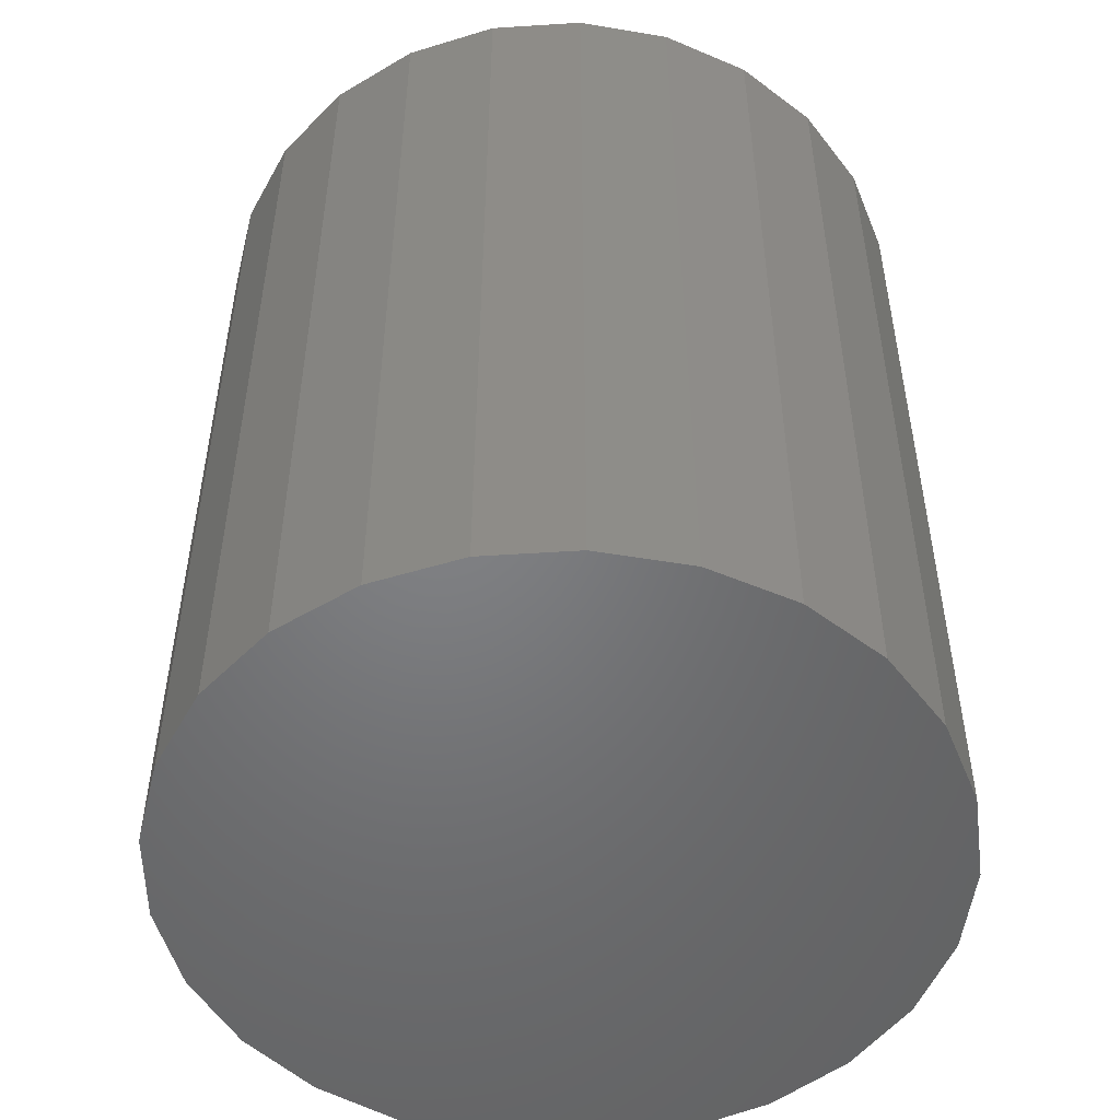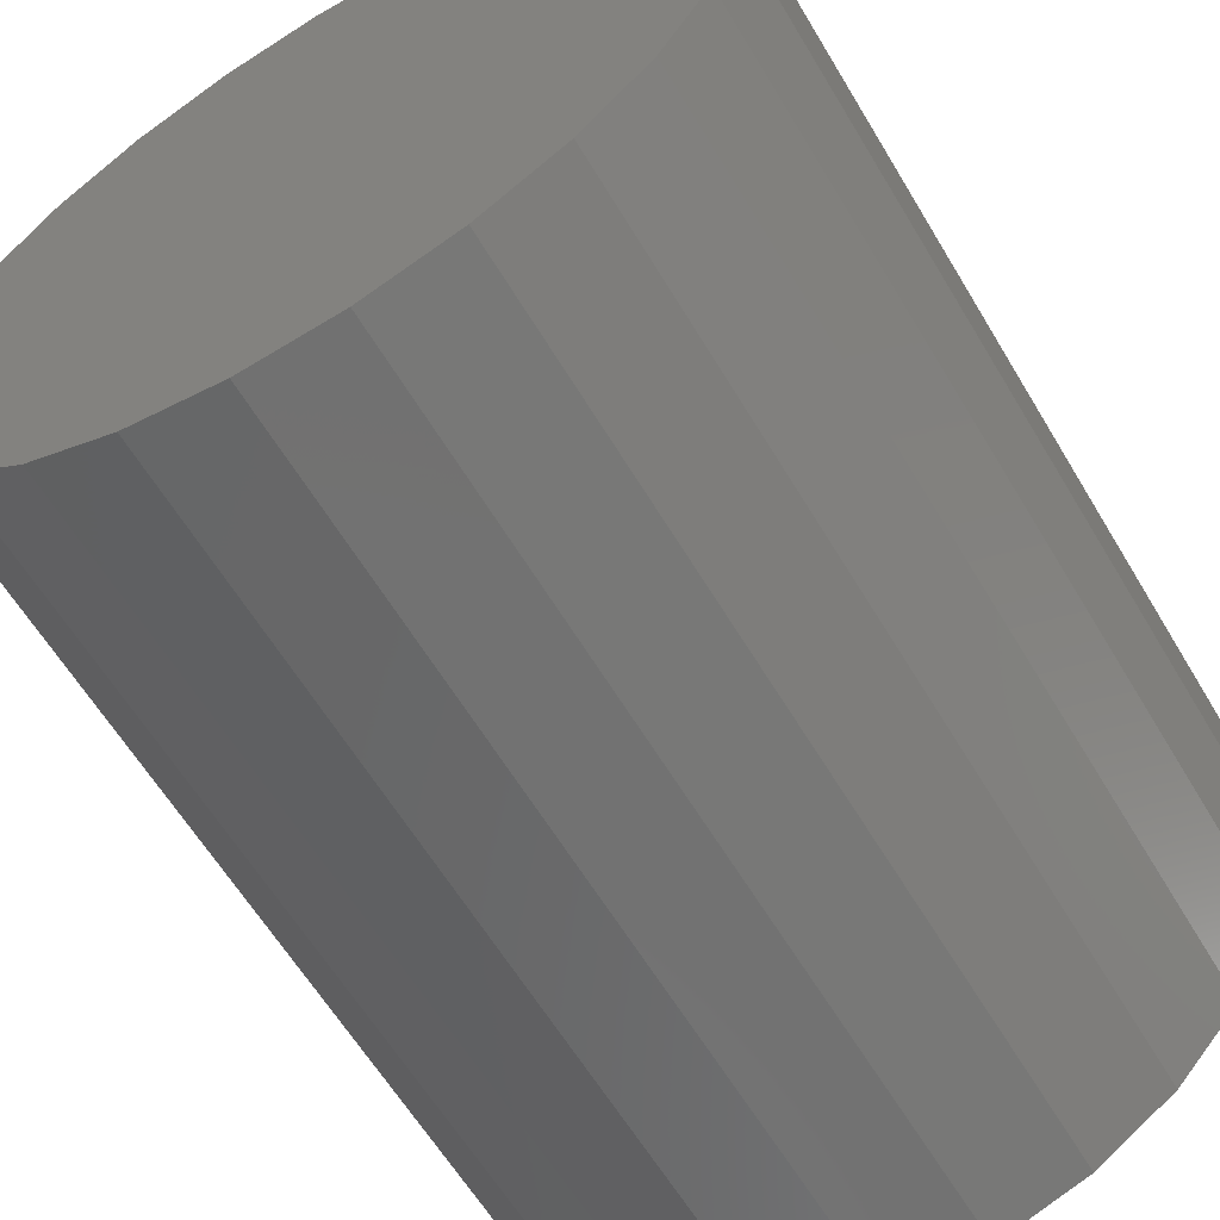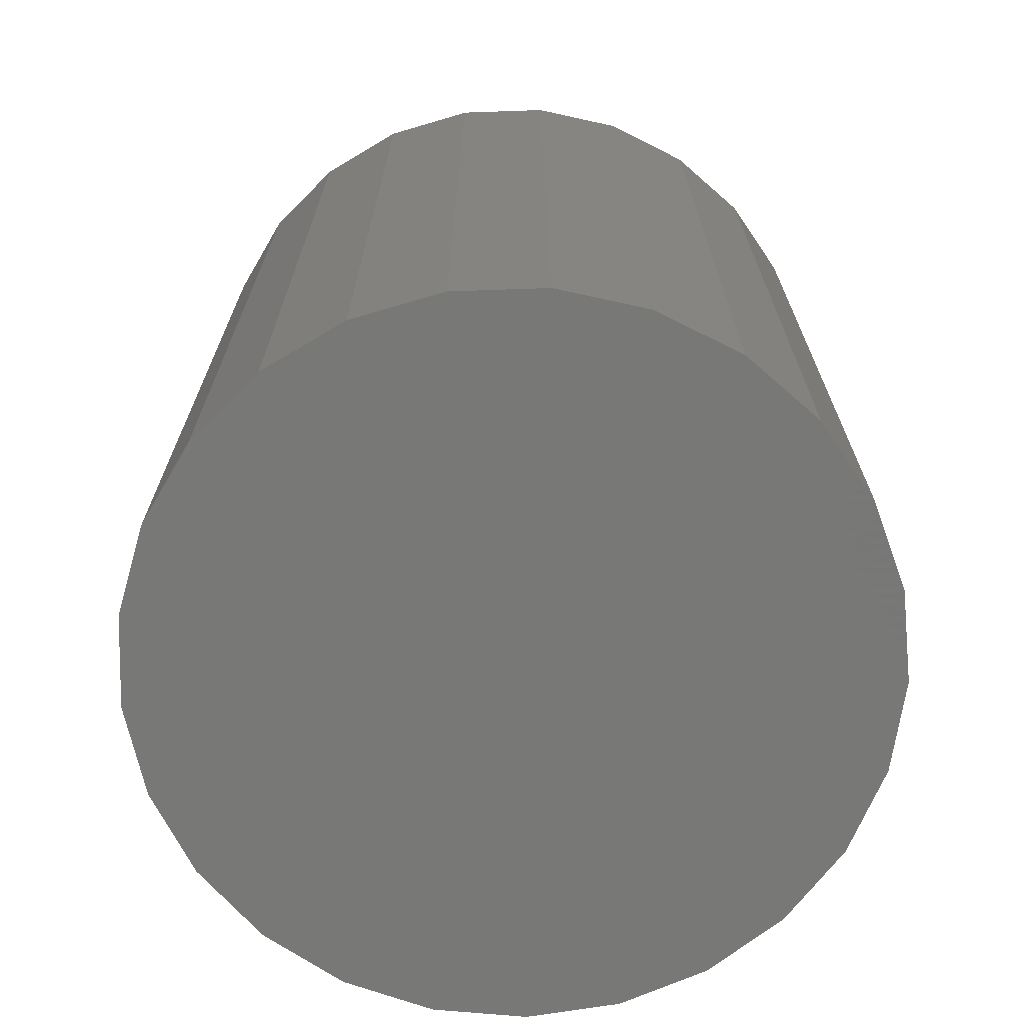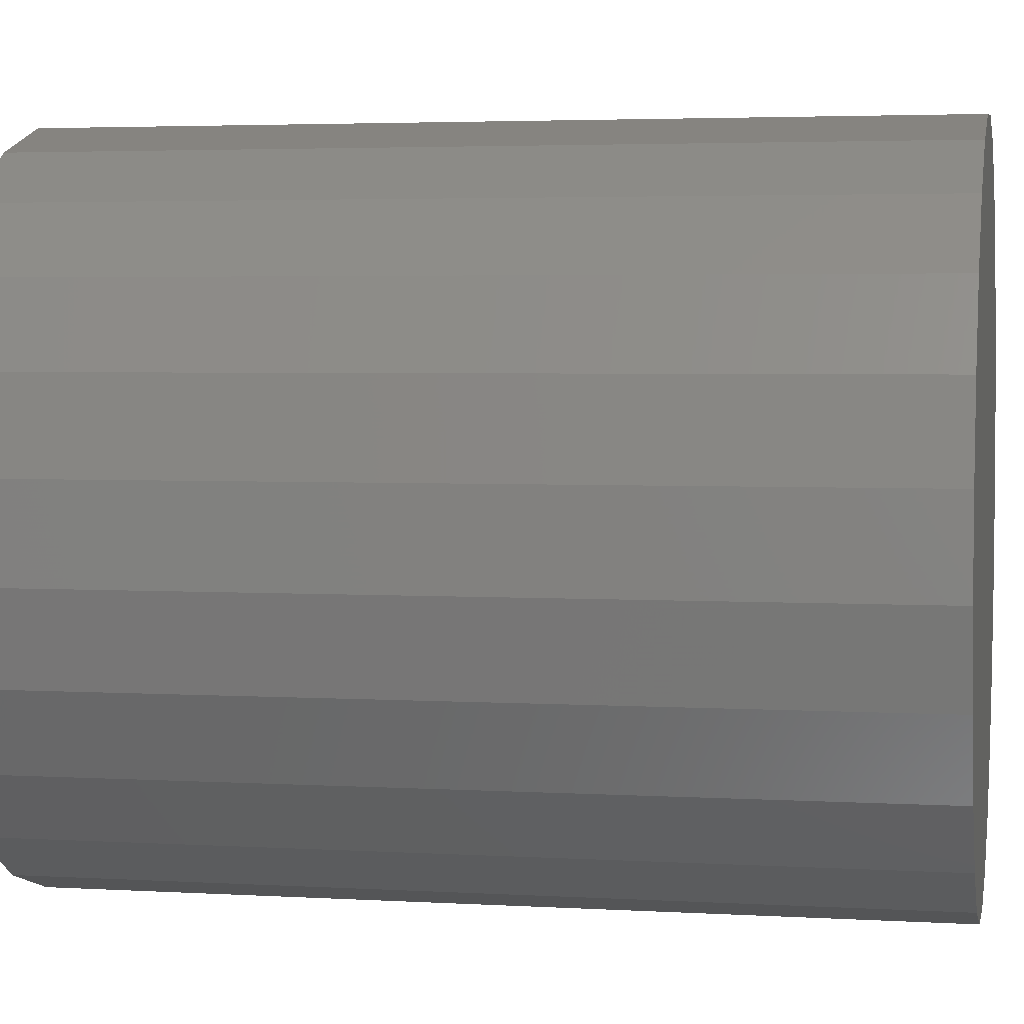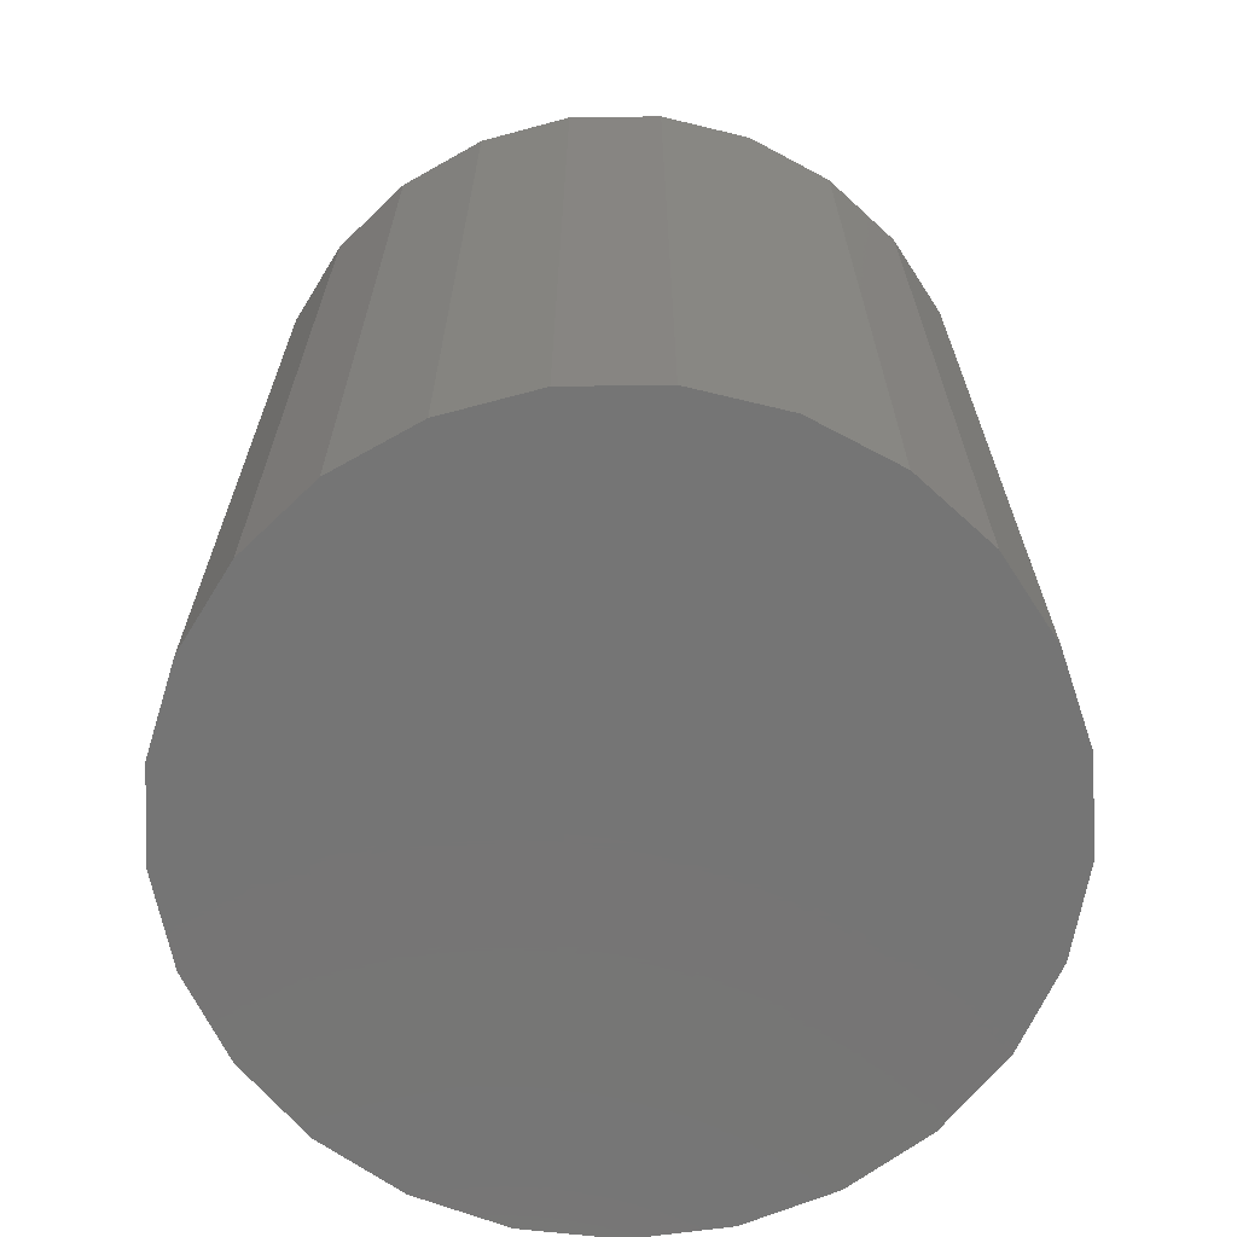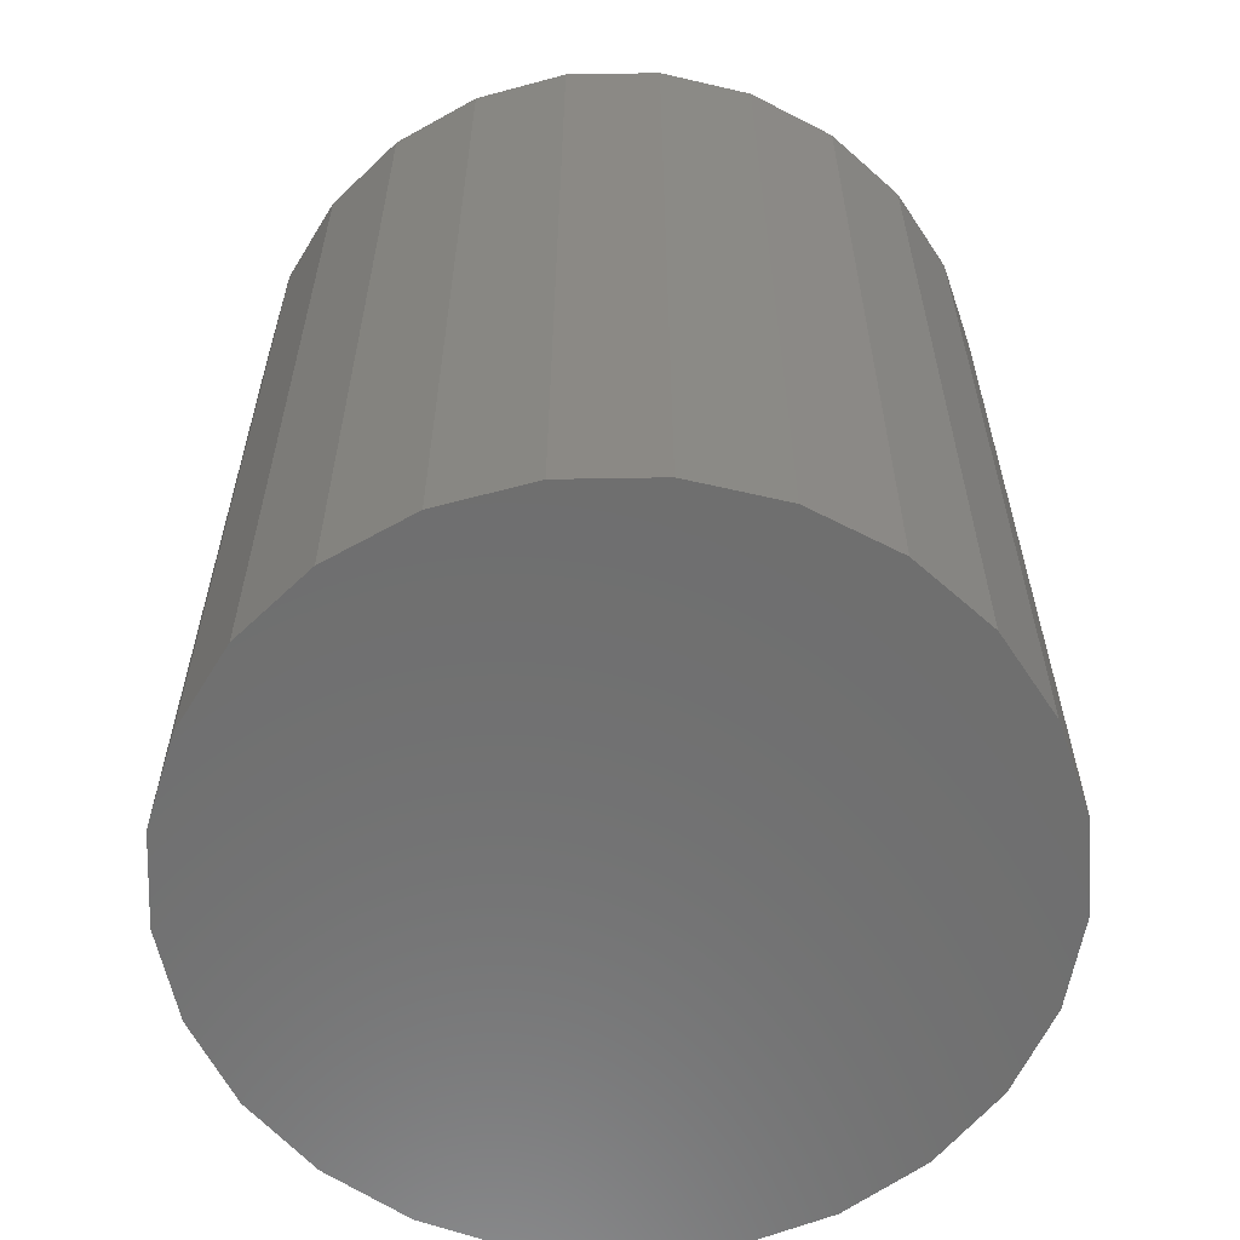
<metadata>
{"format":"stl","ext":"stl","renderer":"f3d","projection":"perspective","resolution":1024,"background":"white","views":[{"elev":-50.9,"azim":-114.8,"up":"+Z"},{"elev":-61.6,"azim":-149.2,"up":"+Y"},{"elev":-70.4,"azim":156.8,"up":"+Z"},{"elev":3.6,"azim":-78.9,"up":"+Y"},{"elev":-67.6,"azim":141.1,"up":"+Z"},{"elev":-60.5,"azim":-60.2,"up":"+Z"}]}
</metadata>
<code>
# stl→obj: 50 verts, 96 faces
v 4.843 -1.243 0
v 4.843 1.243 0
v 5 0 0
v 4.382 -2.409 0
v 4.382 2.409 0
v 3.645 -3.423 0
v 3.645 3.423 0
v 2.679 -4.222 0
v 2.679 4.222 0
v 1.545 -4.755 0
v 1.545 4.755 0
v 0.314 -4.99 0
v 0.314 4.99 0
v -0.9369 -4.911 0
v -0.9369 4.911 0
v -2.129 -4.524 0
v -2.129 4.524 0
v -3.187 -3.853 0
v -3.187 3.853 0
v -4.045 -2.939 0
v -4.045 2.939 0
v -4.649 -1.841 0
v -4.649 1.841 0
v -4.961 -0.6267 0
v -4.961 0.6267 0
v 4.843 1.243 12
v 4.843 -1.243 12
v 5 0 12
v 4.382 2.409 12
v 4.382 -2.409 12
v 3.645 3.423 12
v 3.645 -3.423 12
v 2.679 4.222 12
v 2.679 -4.222 12
v 1.545 4.755 12
v 1.545 -4.755 12
v 0.314 4.99 12
v 0.314 -4.99 12
v -0.9369 4.911 12
v -0.9369 -4.911 12
v -2.129 4.524 12
v -2.129 -4.524 12
v -3.187 3.853 12
v -3.187 -3.853 12
v -4.045 2.939 12
v -4.045 -2.939 12
v -4.649 1.841 12
v -4.649 -1.841 12
v -4.961 0.6267 12
v -4.961 -0.6267 12
f 1 2 3
f 4 2 1
f 4 5 2
f 6 5 4
f 6 7 5
f 8 7 6
f 8 9 7
f 10 9 8
f 10 11 9
f 12 11 10
f 12 13 11
f 14 13 12
f 14 15 13
f 16 15 14
f 16 17 15
f 18 17 16
f 18 19 17
f 20 19 18
f 20 21 19
f 22 21 20
f 22 23 21
f 24 23 22
f 23 24 25
f 26 27 28
f 29 27 26
f 29 30 27
f 31 30 29
f 31 32 30
f 33 32 31
f 33 34 32
f 35 34 33
f 35 36 34
f 37 36 35
f 37 38 36
f 39 38 37
f 39 40 38
f 41 40 39
f 41 42 40
f 43 42 41
f 43 44 42
f 45 44 43
f 45 46 44
f 47 46 45
f 47 48 46
f 49 48 47
f 48 49 50
f 10 34 36
f 34 10 8
f 8 32 34
f 32 8 6
f 32 4 30
f 4 32 6
f 30 1 27
f 1 30 4
f 27 3 28
f 3 27 1
f 28 2 26
f 2 28 3
f 26 5 29
f 5 26 2
f 29 7 31
f 7 29 5
f 7 33 31
f 33 7 9
f 9 35 33
f 35 9 11
f 11 37 35
f 37 11 13
f 13 39 37
f 39 13 15
f 15 41 39
f 41 15 17
f 17 43 41
f 43 17 19
f 21 43 19
f 43 21 45
f 23 45 21
f 45 23 47
f 25 47 23
f 47 25 49
f 24 49 25
f 49 24 50
f 22 50 24
f 50 22 48
f 20 48 22
f 48 20 46
f 18 46 20
f 46 18 44
f 18 42 44
f 42 18 16
f 16 40 42
f 40 16 14
f 14 38 40
f 38 14 12
f 12 36 38
f 36 12 10

</code>
